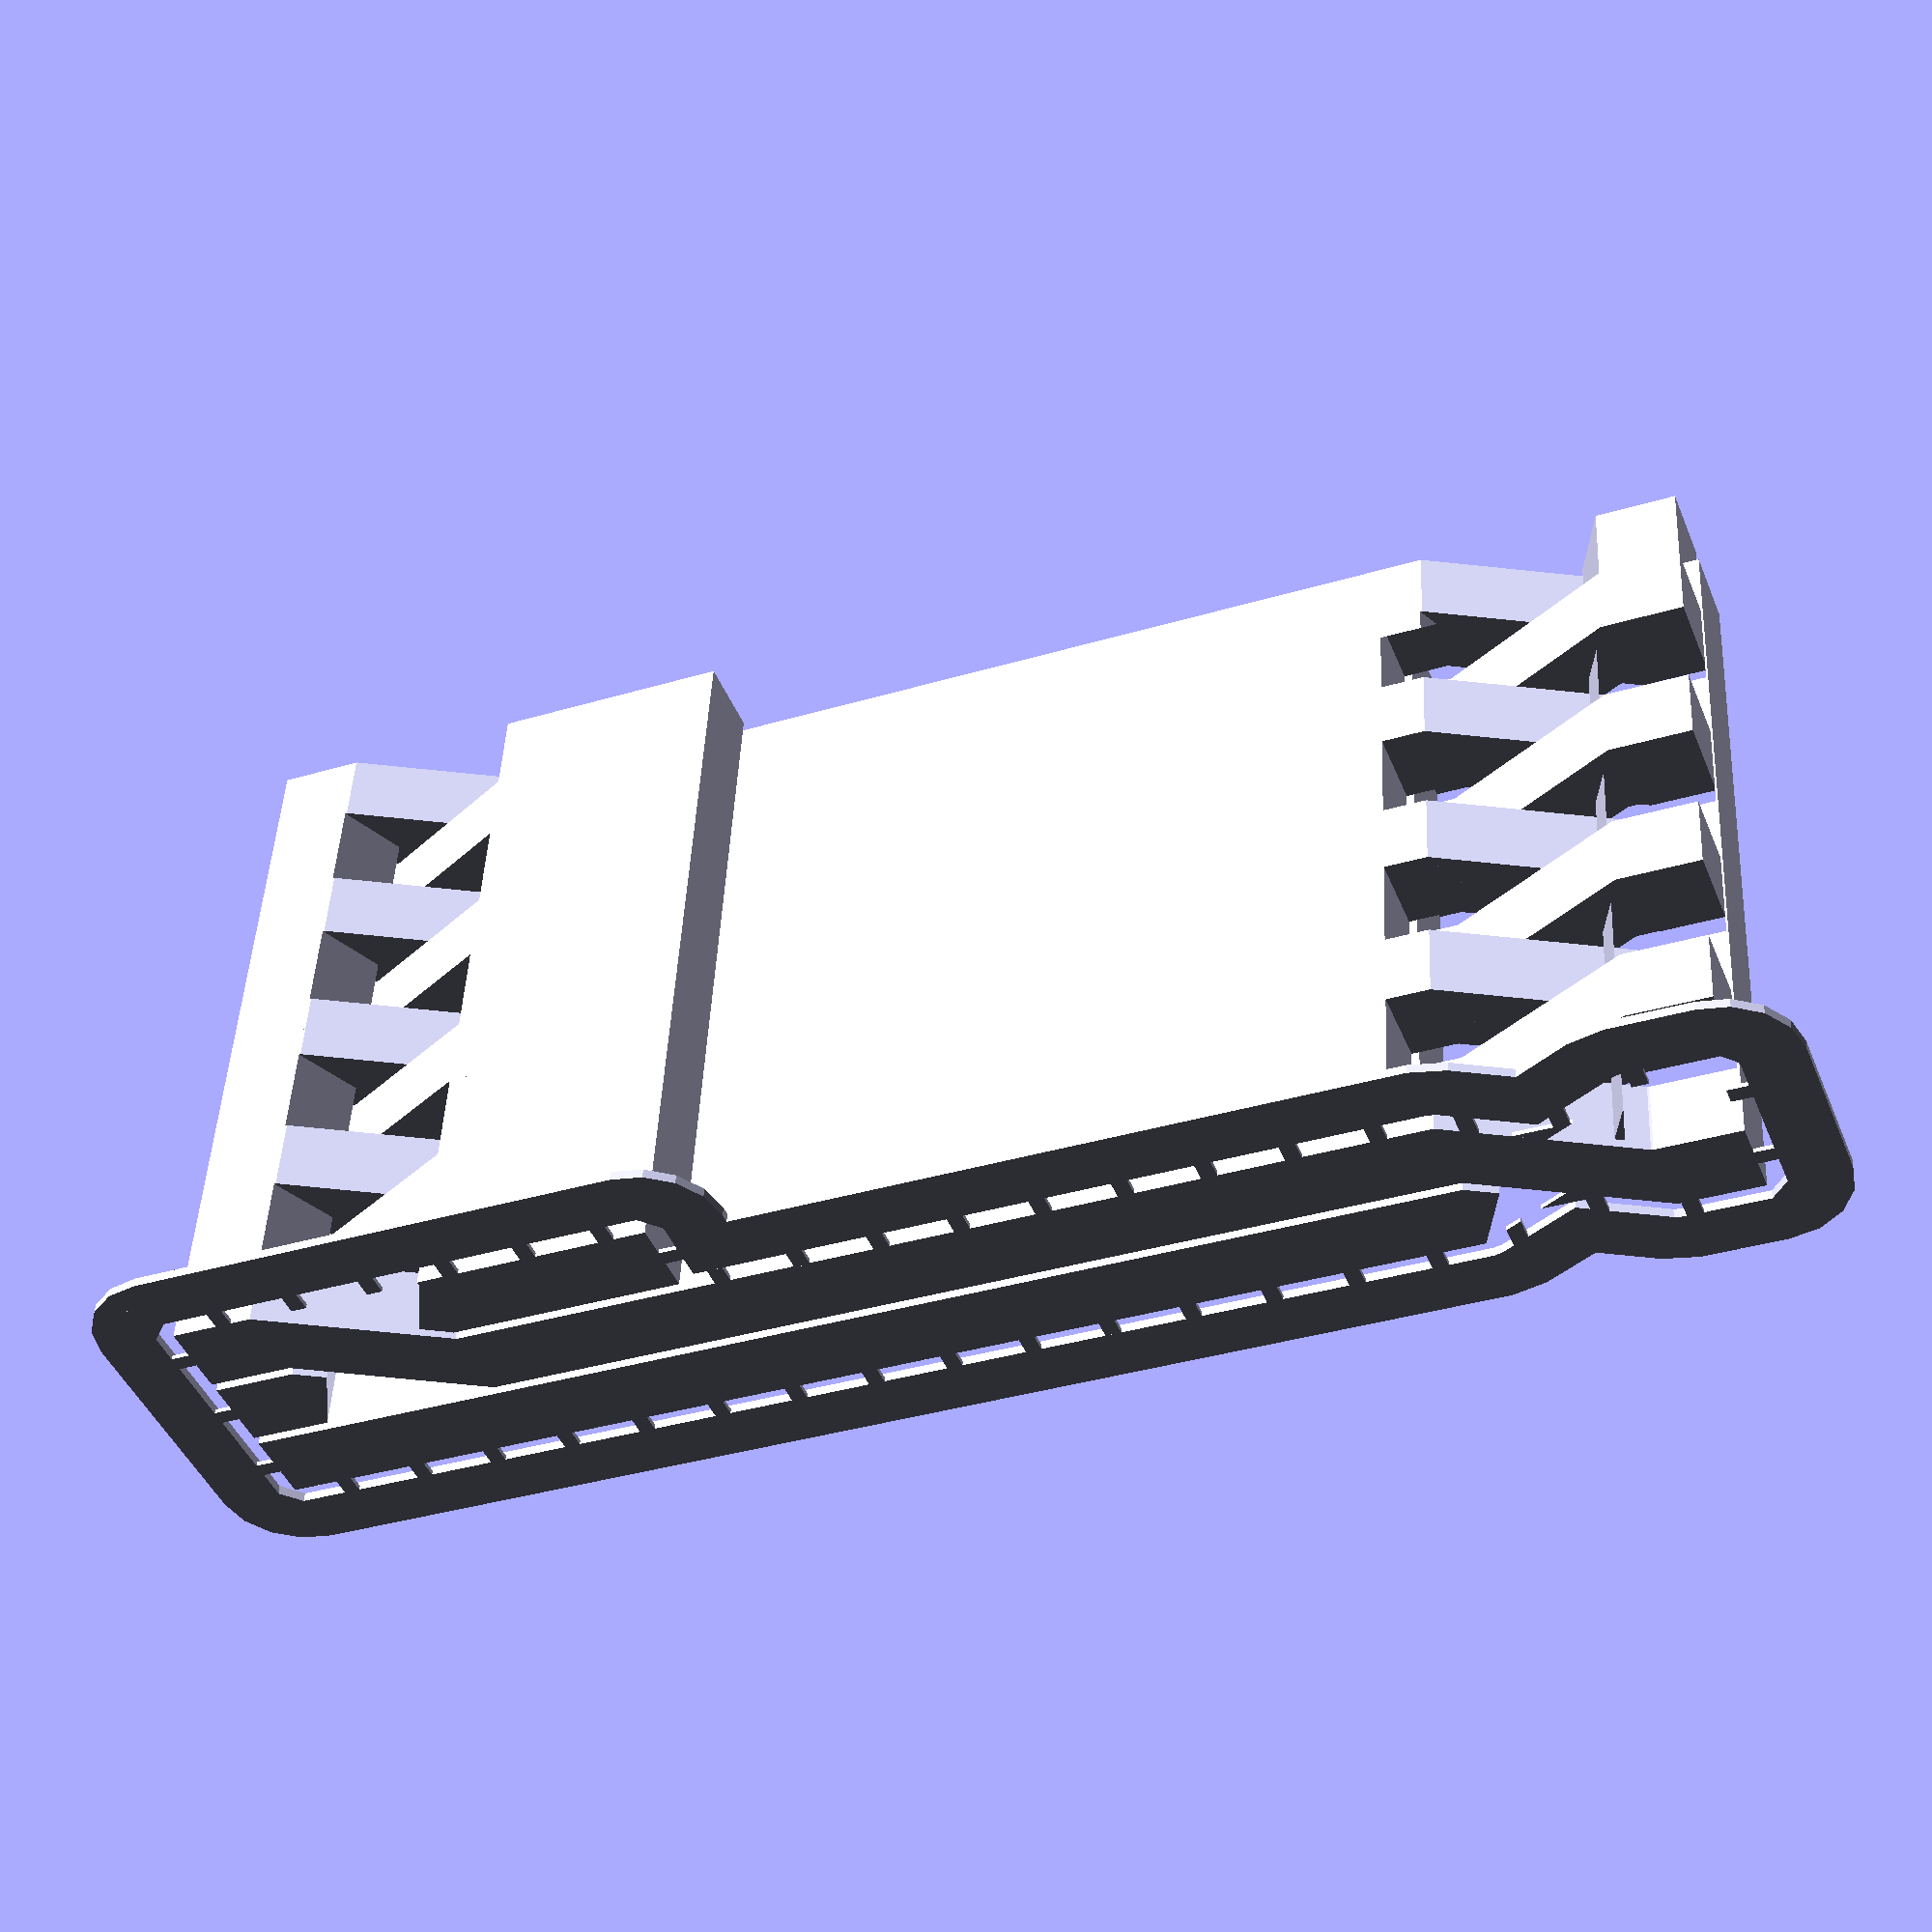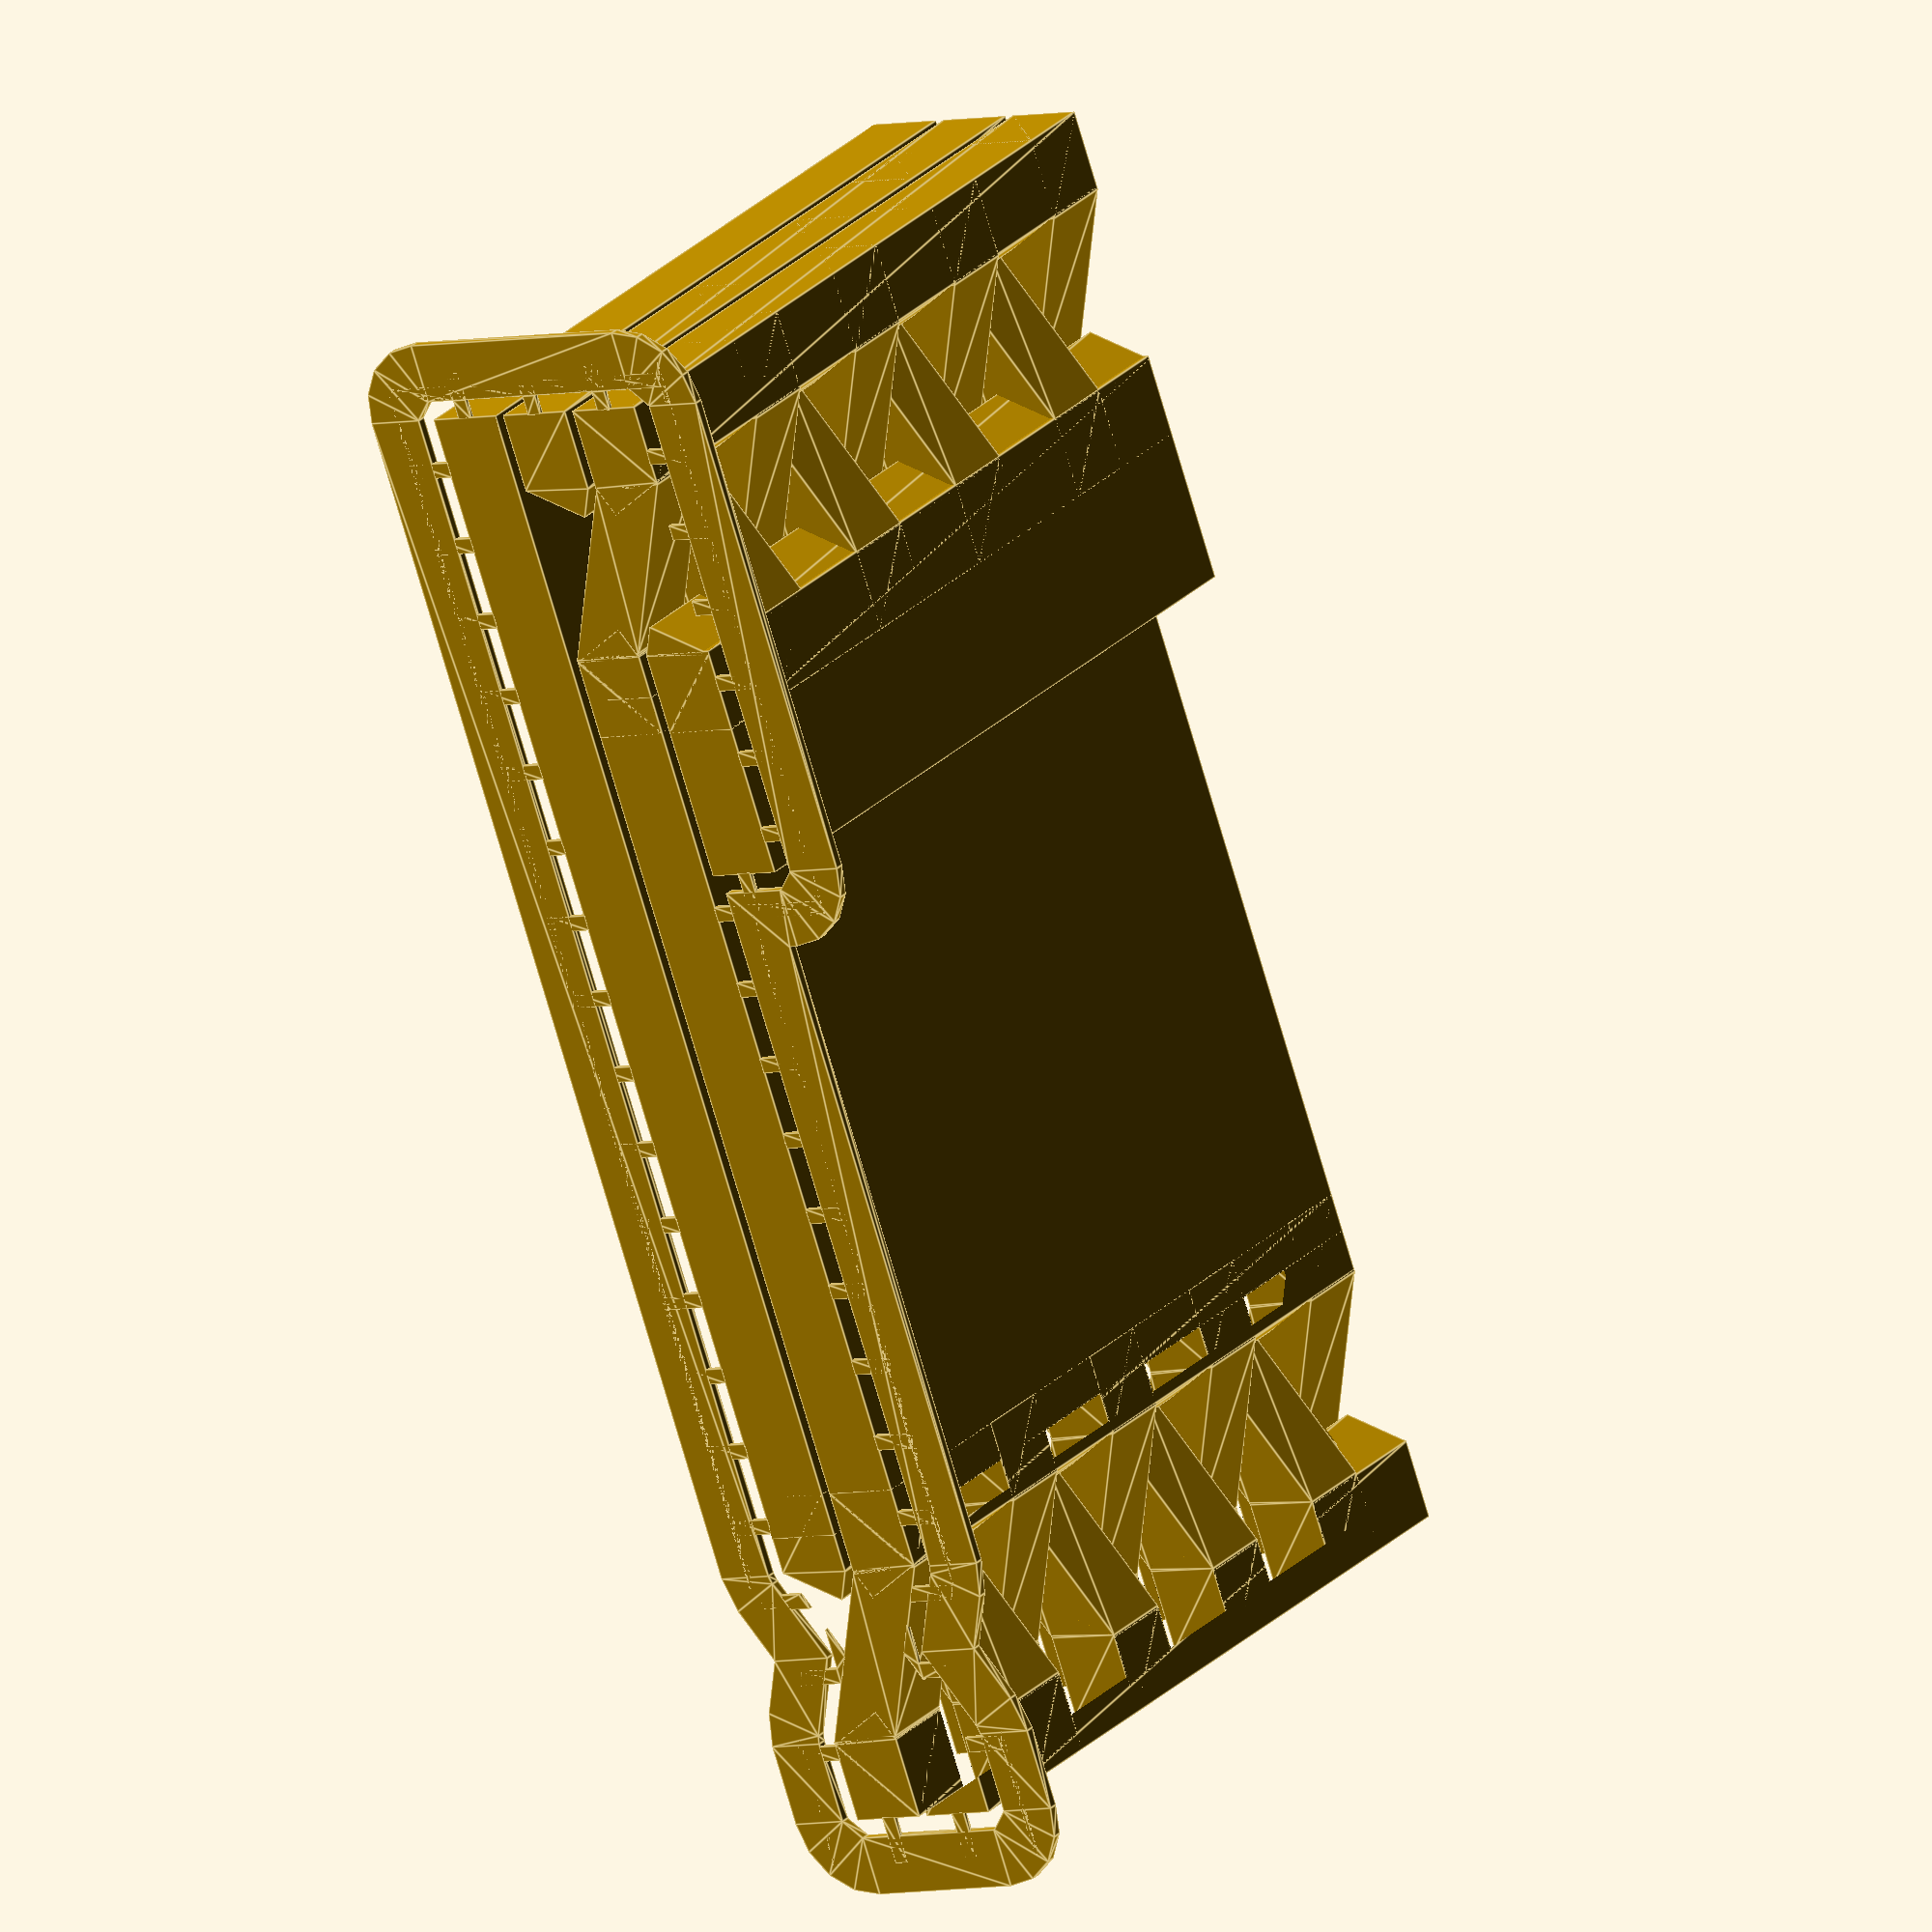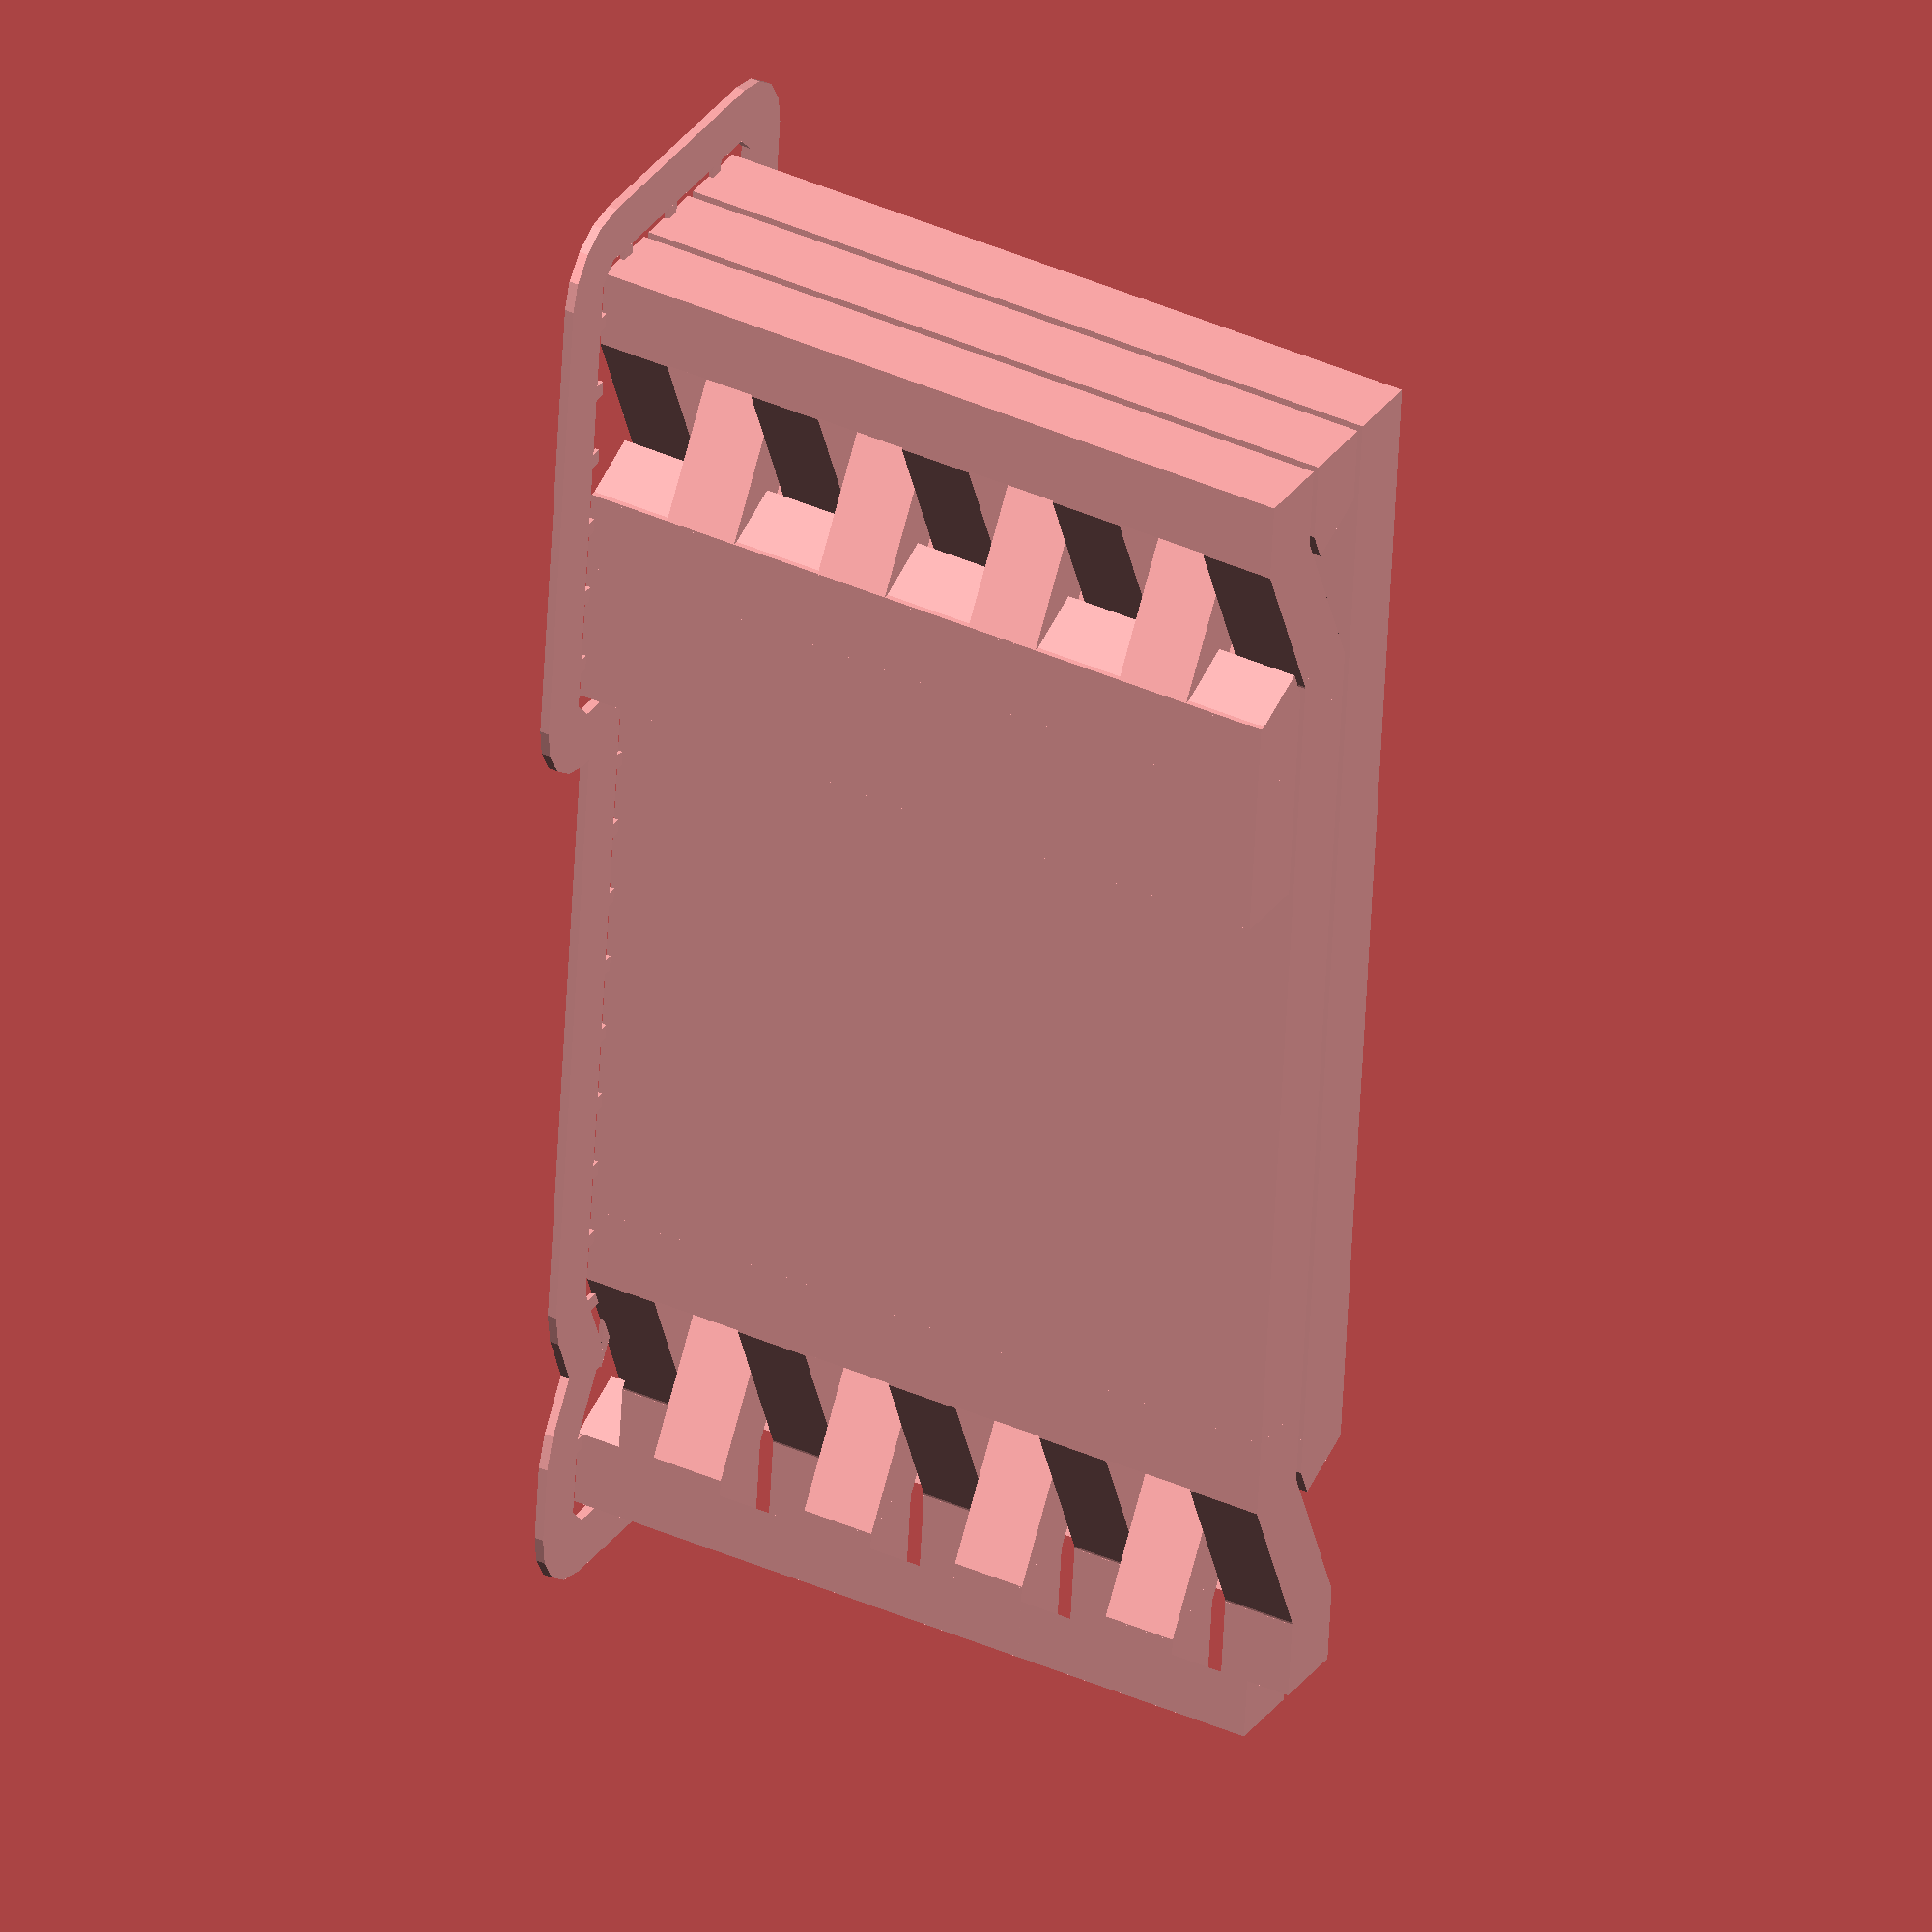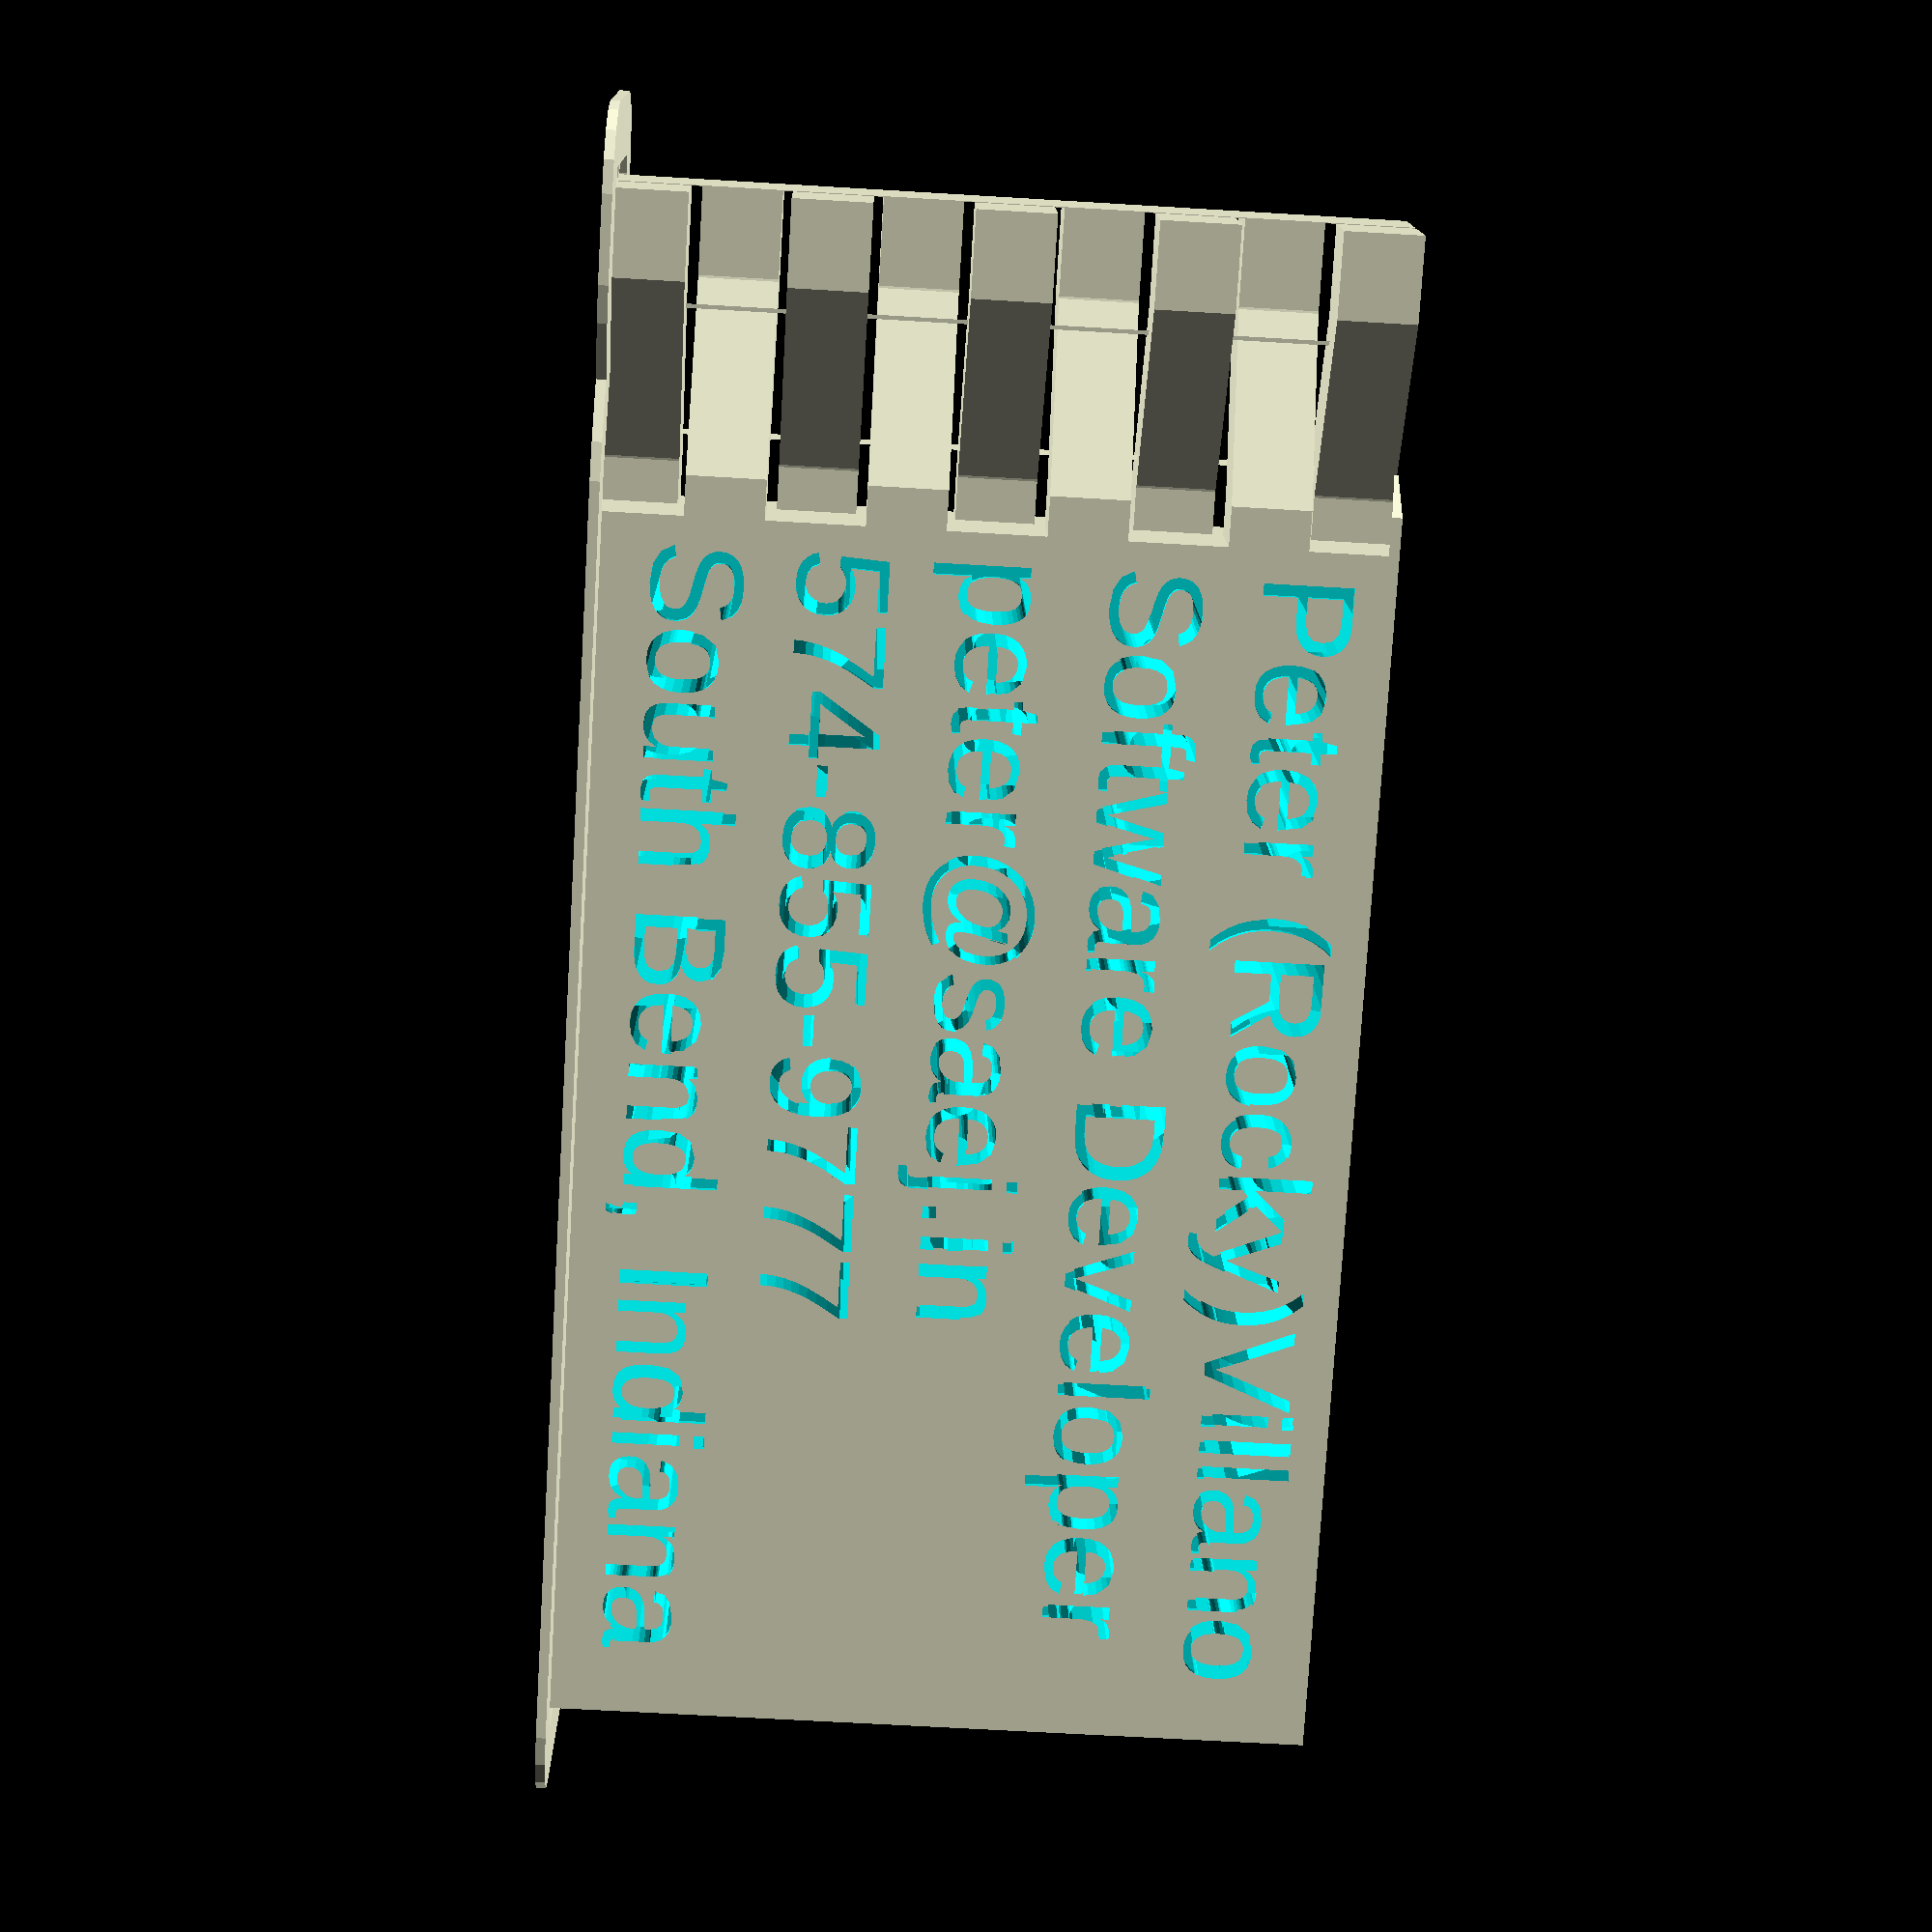
<openscad>
unit = .6;
width = 3.75 * 25.4;
pleat_count = 9;
thickness = 5;
cell = thickness + unit;
ideal_pleat_height = ((2 * 25.4) + unit) / pleat_count;
pleat_height = floor(ideal_pleat_height / .6) * .6;
height = pleat_height * pleat_count - unit;

module cx(w = cell) {
  square([0.000001, w]);
}
module cy(w = cell) {
  square([w, 0.000001]);
}
module cz(w = cell) {
  square([w, w]);
}
module greer() {
  translate([-2 * cell, -cell, 0]) square(cell);
  hull() {
    translate([cell, 0, 0])cx(cell);
    translate([-cell, -cell, 0]) cx(cell);
  }
  translate([cell, 0, 0]) square(cell);
}

module reer() {
  render() difference() {
    square([4 * cell - .6, 2 * cell - .6], center = true);
    for (a = [0:45:90]) rotate(a)
      render() offset(delta = .3) greer();
  }
}
module joint() {
  for (i = [0:pleat_count - 1]) translate([0, 0, i * pleat_height]) {
    if (i % 2 == 0) {
      linear_extrude(pleat_height - unit) {
        offset(-.3)greer();
      }
    } else {
      linear_extrude(pleat_height - unit) mirror([0, 1, 0]) {
        offset(-.3)greer();
      }
    }
  }
  linear_extrude(height) {
    reer();
    mirror([0, 1, 0]) reer();
  }
}
module main()
difference() {
  rotate(180)
    translate(-[-2 * cell + .3, cell + .3, 0])
      translate(-[width - 3.5 * cell, cell - .6, height] / 2)union() {
        joint();
        translate([1.5 * cell, .3, 0]) cube([width - 7 * cell, cell - .6, height]);
        translate([cell, -cell + .3, 0]) cube([width / 3 - 3 * cell, cell - .6, height]);
        translate([width - 4 * cell, cell, 0]) joint();
        translate([-2 * cell + .3, cell + .3, 0]) cube([width - 3.5 * cell, cell - .6, height]);
      }
  size = 5.7;
  strs = [
    "Peter (Rocky)Villano",
    "Software Developer",
    "peter@saej.in",
    "574-855-9777",
    "South Bend, Indiana"
    ];
  translate([-(width - 4 * cell) / 2, -cell / 2 + .3 + .4, 0]) rotate([90, 0, 0])linear_extrude(20) for (i = [0:len(strs
  ) - 1]) {
    dh = (-i + len(strs) / 2 - .5) / (len(strs)) * (height - size / 2);
    translate([0, dh, 0]) text(strs[i], size, halign = "left", valign = "center");
  }

}


module outline() offset(delta = -15) offset(delta = 15) projection() main();
translate([0,0,height/2]) main();
linear_extrude(.3) intersection() {
  difference() {
    offset(delta=3) outline();
    offset(delta=-.1) outline();
  }
  union() {
    for (dx = [0:5.1:width])
    translate([2-.57 * width + dx, 0]) square([1, 6 * cell], center = true);
    for (dy = [0:cell:4 * cell])
    translate([0, -1 * cell + dy]) square([1.4 * width, 1], center = true);
  }
}
linear_extrude(.6) difference() {
  offset(5) outline();
  offset(1.2)outline();
}
</openscad>
<views>
elev=313.1 azim=21.4 roll=182.8 proj=p view=wireframe
elev=332.1 azim=289.9 roll=214.9 proj=o view=edges
elev=141.8 azim=95.7 roll=240.4 proj=o view=solid
elev=60.4 azim=16.3 roll=266.4 proj=p view=wireframe
</views>
